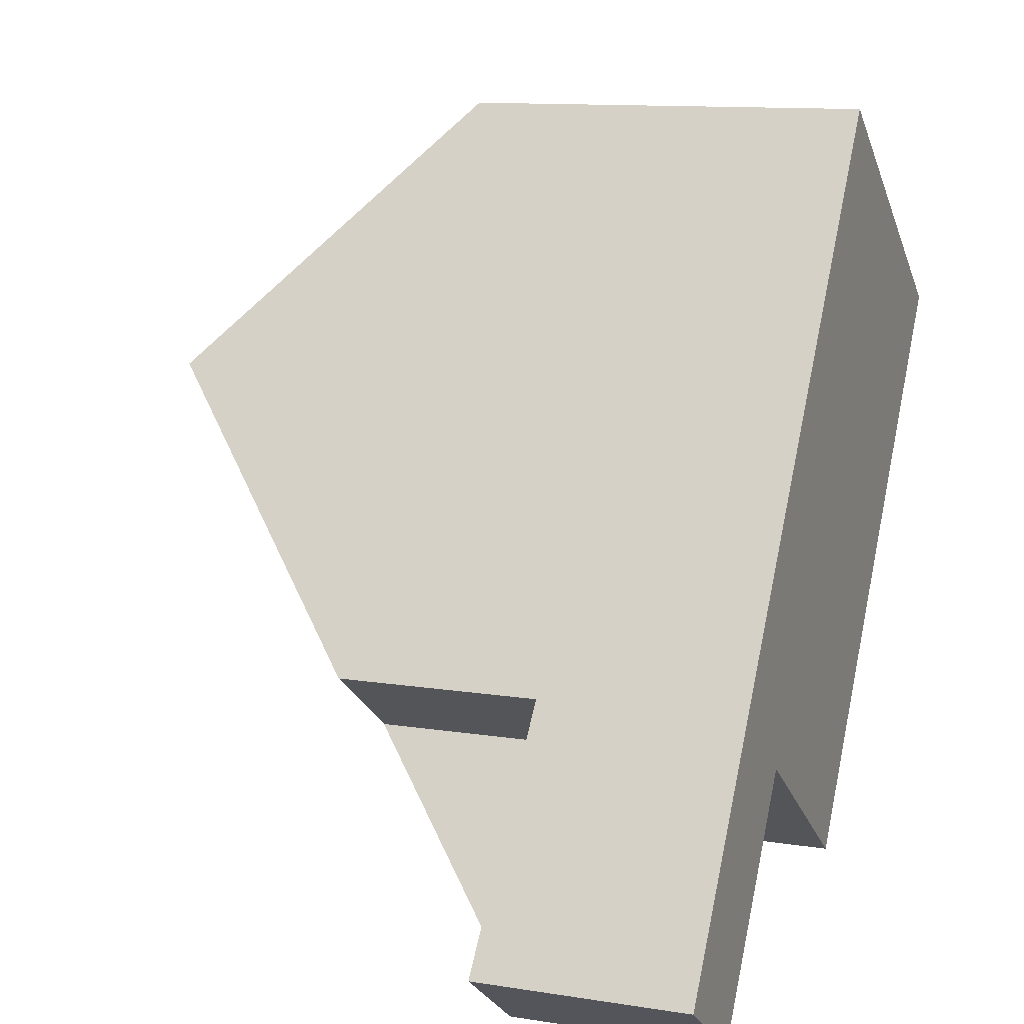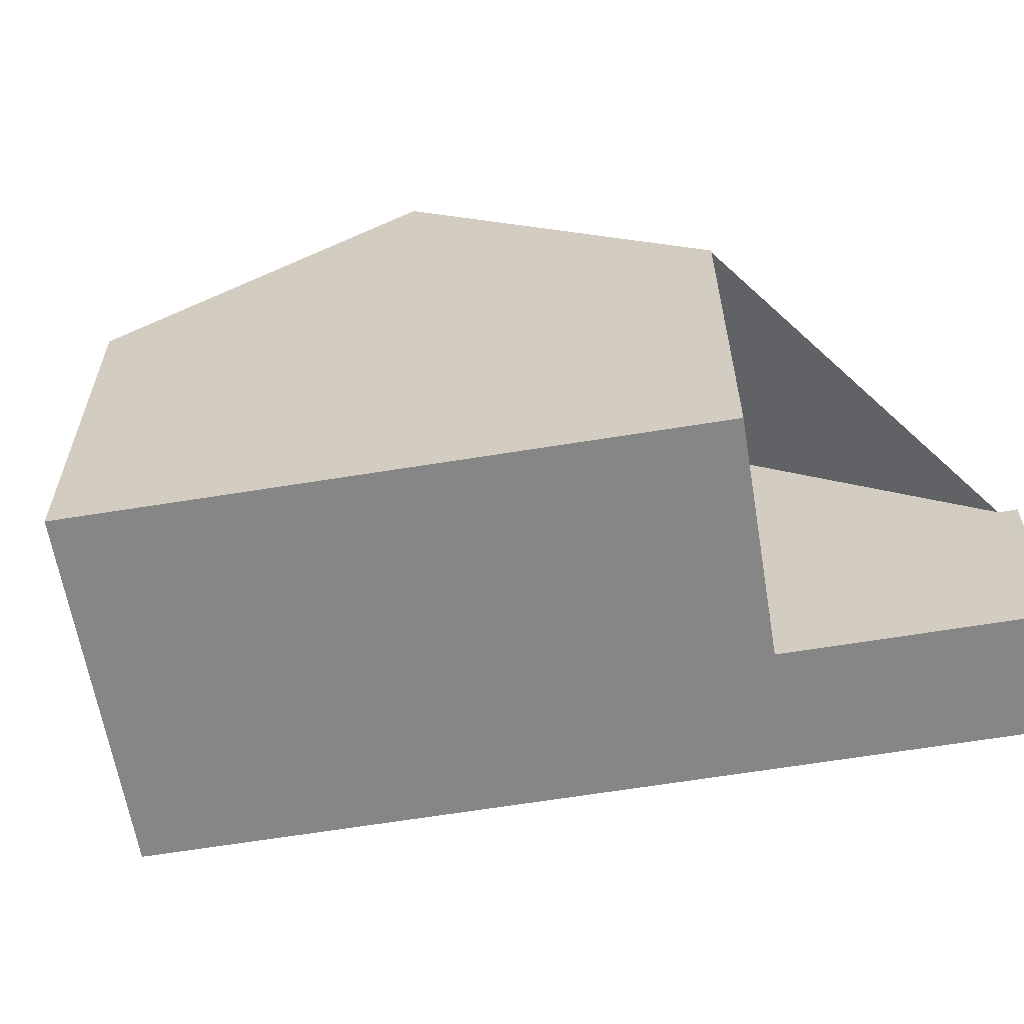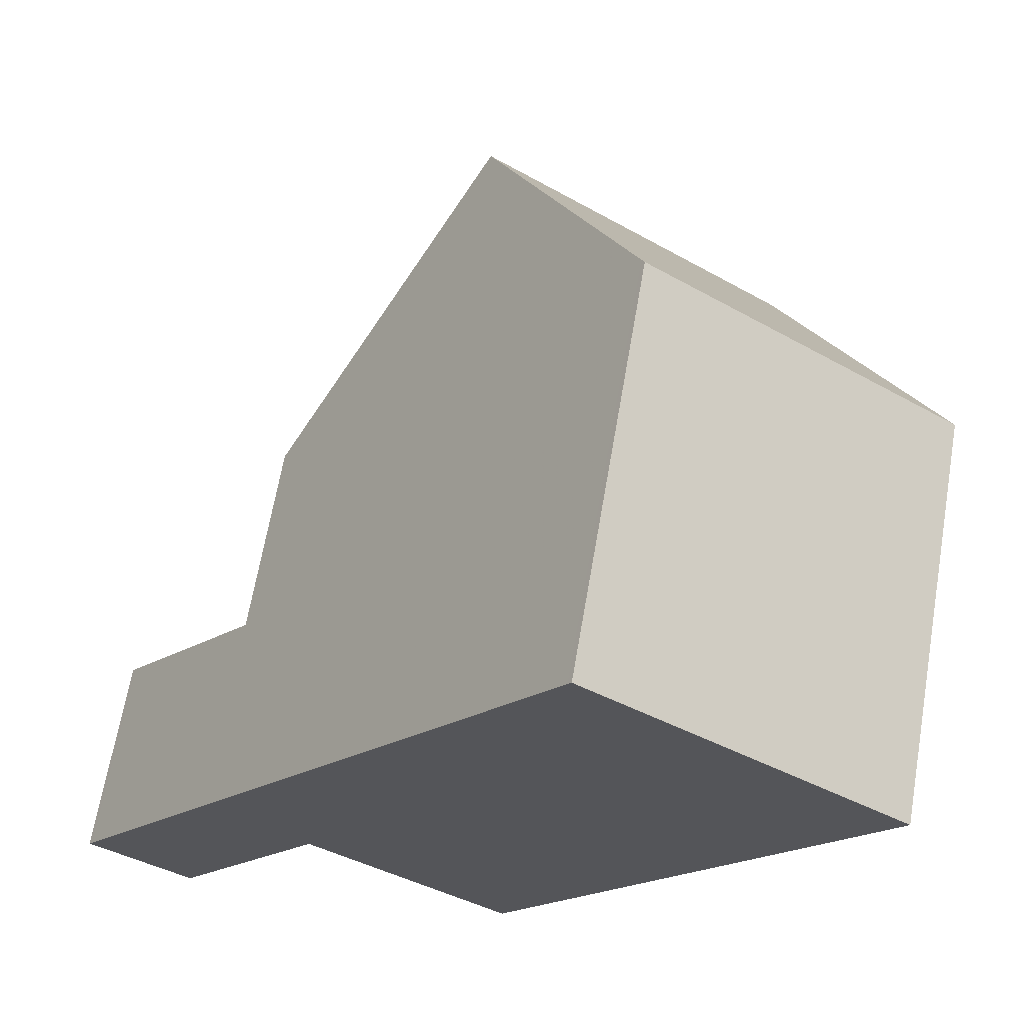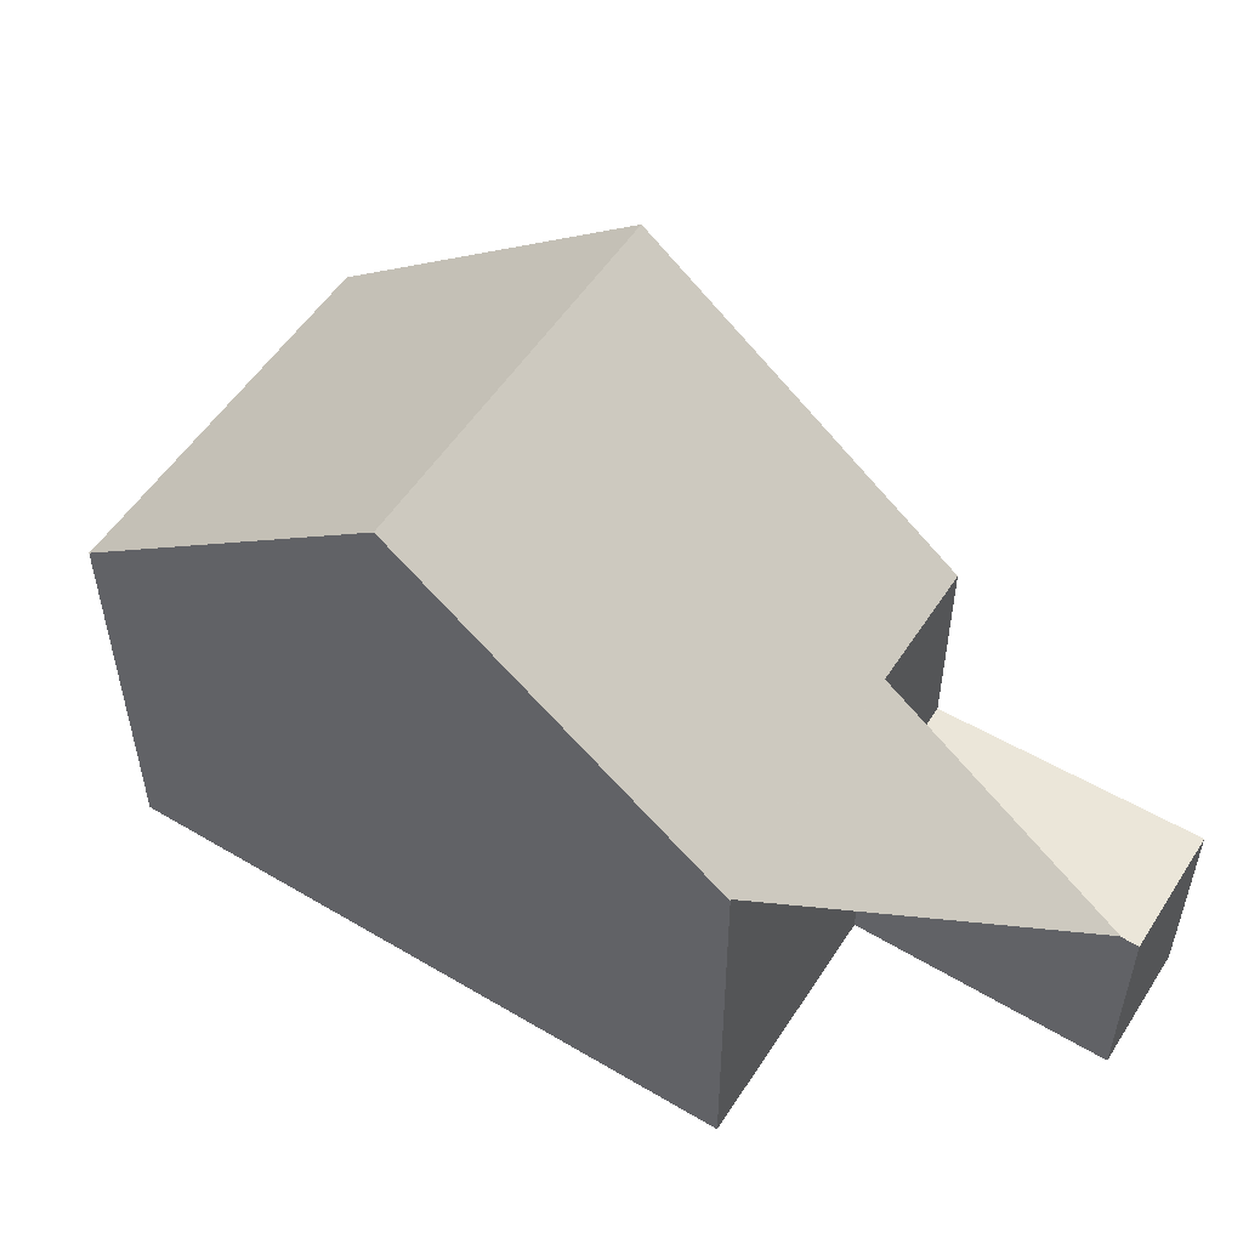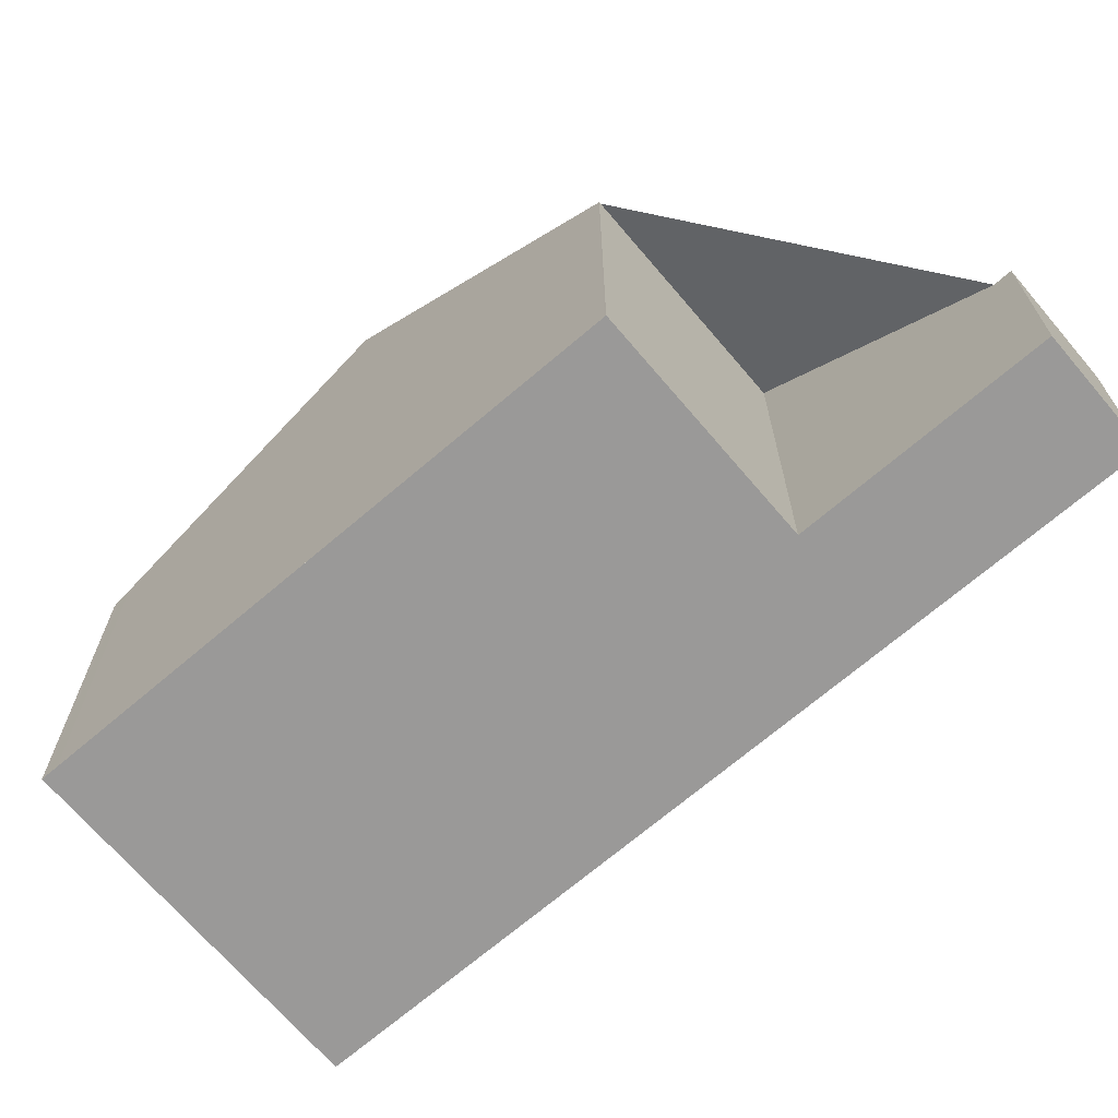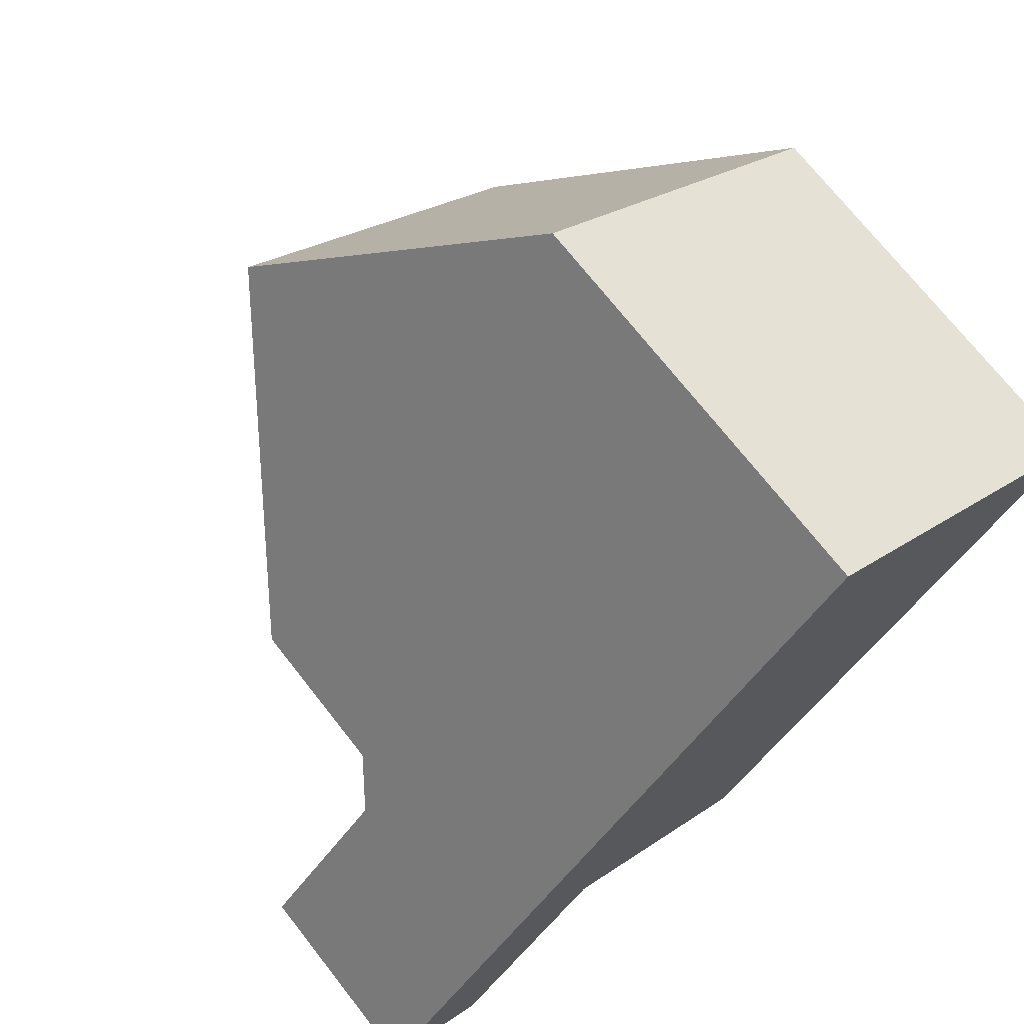
<metadata>
{"format":"obj","ext":"obj","renderer":"f3d","projection":"perspective","resolution":1024,"background":"white","views":[{"elev":11.7,"azim":111.0,"up":"+Y"},{"elev":-62.0,"azim":-45.3,"up":"+Z"},{"elev":65.6,"azim":-170.2,"up":"+Y"},{"elev":53.8,"azim":-22.4,"up":"+Z"},{"elev":-69.1,"azim":-14.2,"up":"+Z"},{"elev":71.9,"azim":141.9,"up":"+Y"}]}
</metadata>
<code>
v -2093 -1369 6.028
v -2096 -1371 6.018
v -2102 -1364 6.085
v -2097 -1360 6.071
v -2089 -1371 3.123
v -2091 -1373 3.135
v -2094 -1364 9.817
v -2099 -1367 9.821
v -2091 -1372 3.128
v -2099 -1367 9.821
v -2094 -1364 9.817
v -2090 -1371 3.117
v -2091 -1372 3.128
v -2092 -1368 6.042
v -2090 -1371 3.117
v -2092 -1368 3.031
v -2092 -1368 3.031
v -2092 -1368 3.031
v -2091 -1372 3.128
v -2102 -1364 6.108
v -2097 -1360 6.085
v -2094 -1364 9.817
v -2094 -1364 9.817
v -2092 -1368 6.042
v -2092 -1368 3.031
v -2097 -1360 6.085
v -2089 -1371 3.123
v -2097 -1360 6.071
v -2092 -1368 6.042
v -2092 -1368 6.042
v -2093 -1369 3.042
v -2093 -1369 6.039
v -2096 -1371 6.035
v -2091 -1372 3.128
v -2093 -1369 3.042
v -2093 -1369 3.042
v -2093 -1369 6.039
v -2091 -1373 3.135
v -2096 -1365 9.819
v -2096 -1365 9.819
v -2091 -1372 3.128
v -2093 -1369 6.039
v -2099 -1361 6.092
v -2099 -1361 6.076
v -2097 -1360 6.141
v -2099 -1361 6.146
v -2097 -1360 6.141
v -2102 -1364 6.156
v -2099 -1362 6.282
v -2097 -1360 6.274
v -2097 -1360 6.274
v -2102 -1364 6.297
v -2096 -1362 7.397
v -2098 -1363 7.402
v -2096 -1362 7.397
v -2101 -1365 7.412
v -2089 -1371 3.121
v -2091 -1372 3.132
v -2089 -1371 3.121
v -2091 -1372 3.132
v -2102 -1364 6.297
v -2101 -1365 7.412
v -2102 -1364 6.156
v -2099 -1367 9.821
v -2099 -1367 9.821
v -2096 -1371 6.035
v -2102 -1364 6.108
v -2102 -1364 6.085
v -2096 -1371 6.018
v -2096 -1371 6.018
v -2093 -1369 6.028
v -2093 -1369 -8.882e-16
v -2096 -1371 0
v -2096 -1371 6.035
v -2096 -1371 6.018
v -2096 -1371 0
v -2096 -1371 0
v -2102 -1364 6.085
v -2102 -1364 6.085
v -2102 -1364 8.882e-16
v -2102 -1364 0
v -2097 -1360 6.085
v -2097 -1360 6.071
v -2097 -1360 0
v -2097 -1360 0
v -2089 -1371 3.123
v -2089 -1371 3.123
v -2089 -1371 0
v -2089 -1371 0
v -2091 -1372 3.132
v -2091 -1373 3.135
v -2091 -1373 0
v -2091 -1372 0
v -2092 -1368 6.042
v -2094 -1364 9.817
v -2094 -1364 0
v -2092 -1368 0
v -2093 -1369 6.028
v -2091 -1372 3.128
v -2091 -1372 0
v -2093 -1369 -8.882e-16
v -2101 -1365 7.412
v -2099 -1367 9.821
v -2099 -1367 0
v -2101 -1365 0
v -2089 -1371 3.121
v -2090 -1371 3.117
v -2090 -1371 0
v -2089 -1371 -4.441e-16
v -2090 -1371 3.117
v -2092 -1368 3.031
v -2092 -1368 -4.441e-16
v -2090 -1371 0
v -2102 -1364 6.085
v -2102 -1364 6.108
v -2102 -1364 -8.882e-16
v -2102 -1364 8.882e-16
v -2097 -1360 6.141
v -2097 -1360 6.085
v -2097 -1360 0
v -2097 -1360 8.882e-16
v -2091 -1373 3.135
v -2089 -1371 3.123
v -2089 -1371 0
v -2091 -1373 0
v -2097 -1360 6.071
v -2097 -1360 6.071
v -2097 -1360 0
v -2097 -1360 0
v -2099 -1367 9.821
v -2096 -1371 6.035
v -2096 -1371 0
v -2099 -1367 0
v -2091 -1373 3.135
v -2091 -1373 3.135
v -2091 -1373 0
v -2091 -1373 0
v -2097 -1360 6.071
v -2099 -1361 6.076
v -2099 -1361 0
v -2097 -1360 0
v -2097 -1360 6.274
v -2097 -1360 6.141
v -2097 -1360 8.882e-16
v -2097 -1360 0
v -2102 -1364 6.108
v -2102 -1364 6.156
v -2102 -1364 0
v -2102 -1364 -8.882e-16
v -2096 -1362 7.397
v -2097 -1360 6.274
v -2097 -1360 0
v -2096 -1362 0
v -2102 -1364 6.156
v -2102 -1364 6.297
v -2102 -1364 0
v -2102 -1364 0
v -2094 -1364 9.817
v -2096 -1362 7.397
v -2096 -1362 0
v -2094 -1364 0
v -2102 -1364 6.297
v -2101 -1365 7.412
v -2101 -1365 0
v -2102 -1364 0
v -2089 -1371 3.123
v -2089 -1371 3.121
v -2089 -1371 -4.441e-16
v -2089 -1371 0
v -2091 -1372 3.128
v -2091 -1372 3.132
v -2091 -1372 0
v -2091 -1372 0
v -2099 -1361 6.076
v -2102 -1364 6.085
v -2102 -1364 0
v -2099 -1361 0
v -2096 -1371 6.018
v -2096 -1371 6.018
v -2096 -1371 0
v -2096 -1371 0
v -2102 -1364 0
v -2097 -1360 0
v -2089 -1371 0
v -2091 -1373 0
v -2093 -1369 0
v -2096 -1371 0
f 35 16 15 34
f 37 24 25 36
f 30 22 7 29
f 45 26 21 47
f 58 34 15 57
f 17 12 15 16
f 28 4 21 26
f 24 14 18 25
f 66 33 8 64
f 63 48 20 67
f 57 15 12 59
f 67 20 3 68
f 32 19 31
f 69 2 33 66
f 60 13 34 58
f 39 22 30 42
f 46 43 26 45
f 44 28 26 43
f 54 49 50 53
f 53 50 51 55
f 62 56 52 61
f 49 46 45 50
f 50 45 47 51
f 61 52 48 63
f 53 23 40 54
f 55 11 23 53
f 65 10 56 62
f 57 27 38 58
f 59 5 27 57
f 58 38 6 60
f 61 49 54 62
f 63 46 49 61
f 62 54 40 65
f 64 39 42 66
f 67 43 46 63
f 68 44 43 67
f 66 42 41 9 1 69
f 71 72 73 70
f 75 76 77 74
f 79 80 81 78
f 83 84 85 82
f 87 88 89 86
f 91 92 93 90
f 95 96 97 94
f 99 100 101 98
f 103 104 105 102
f 107 108 109 106
f 111 112 113 110
f 115 116 117 114
f 119 120 121 118
f 123 124 125 122
f 127 128 129 126
f 131 132 133 130
f 135 136 137 134
f 139 140 141 138
f 143 144 145 142
f 147 148 149 146
f 151 152 153 150
f 155 156 157 154
f 159 160 161 158
f 163 164 165 162
f 167 168 169 166
f 171 172 173 170
f 175 176 177 174
f 179 180 181 178
f 183 184 185 186 187 182

</code>
